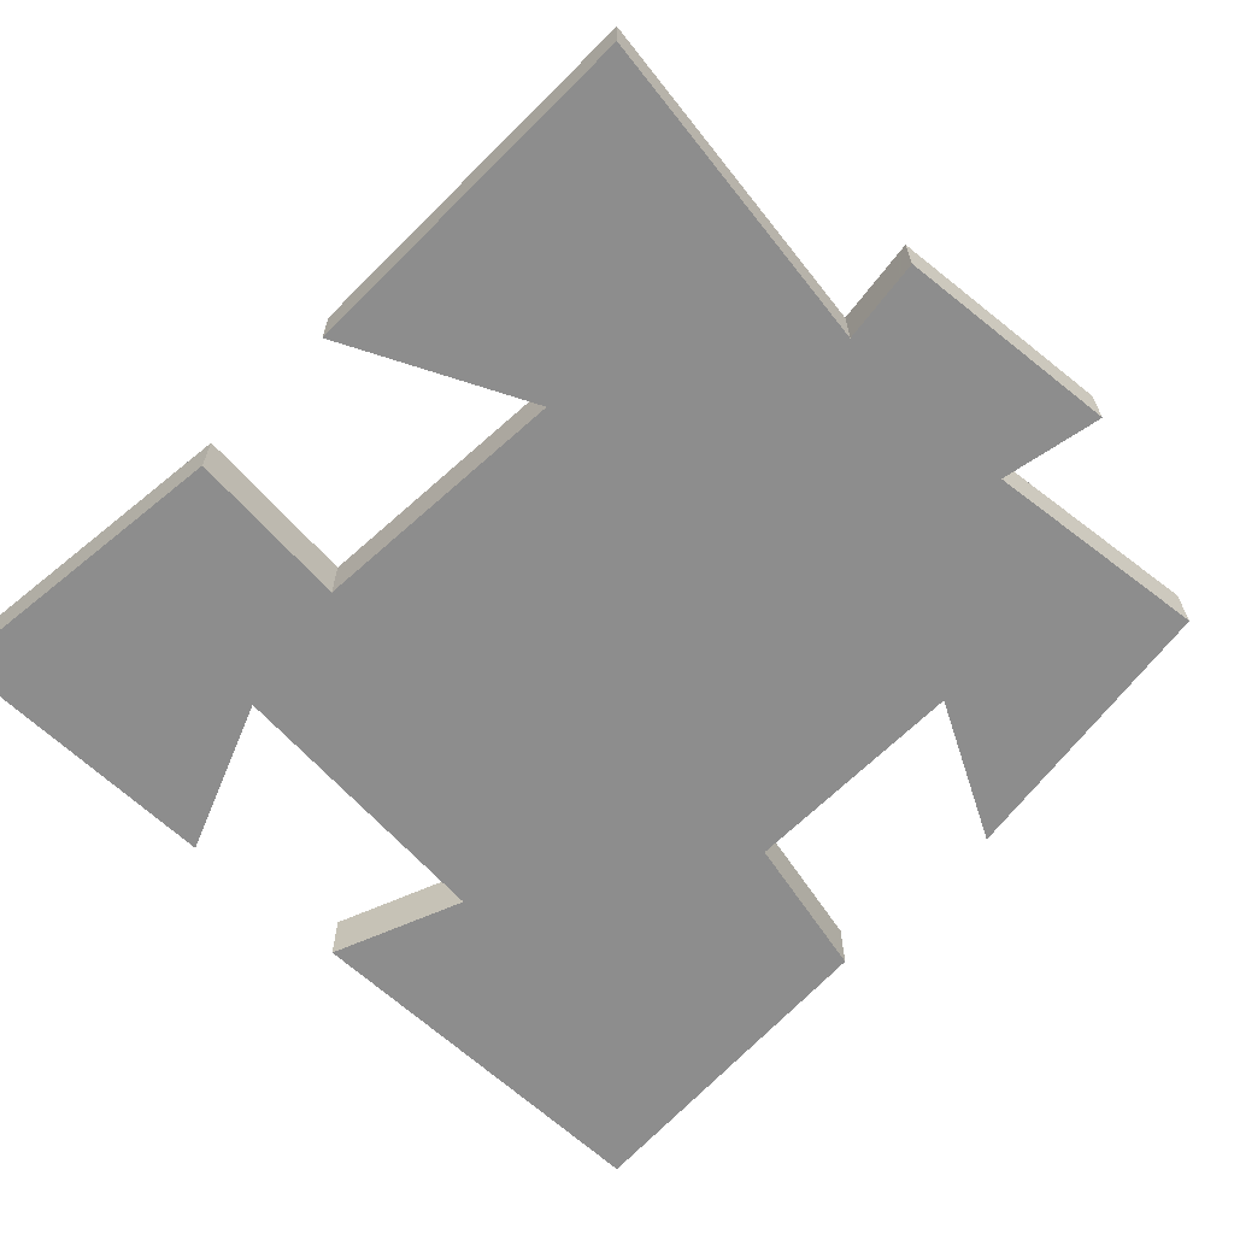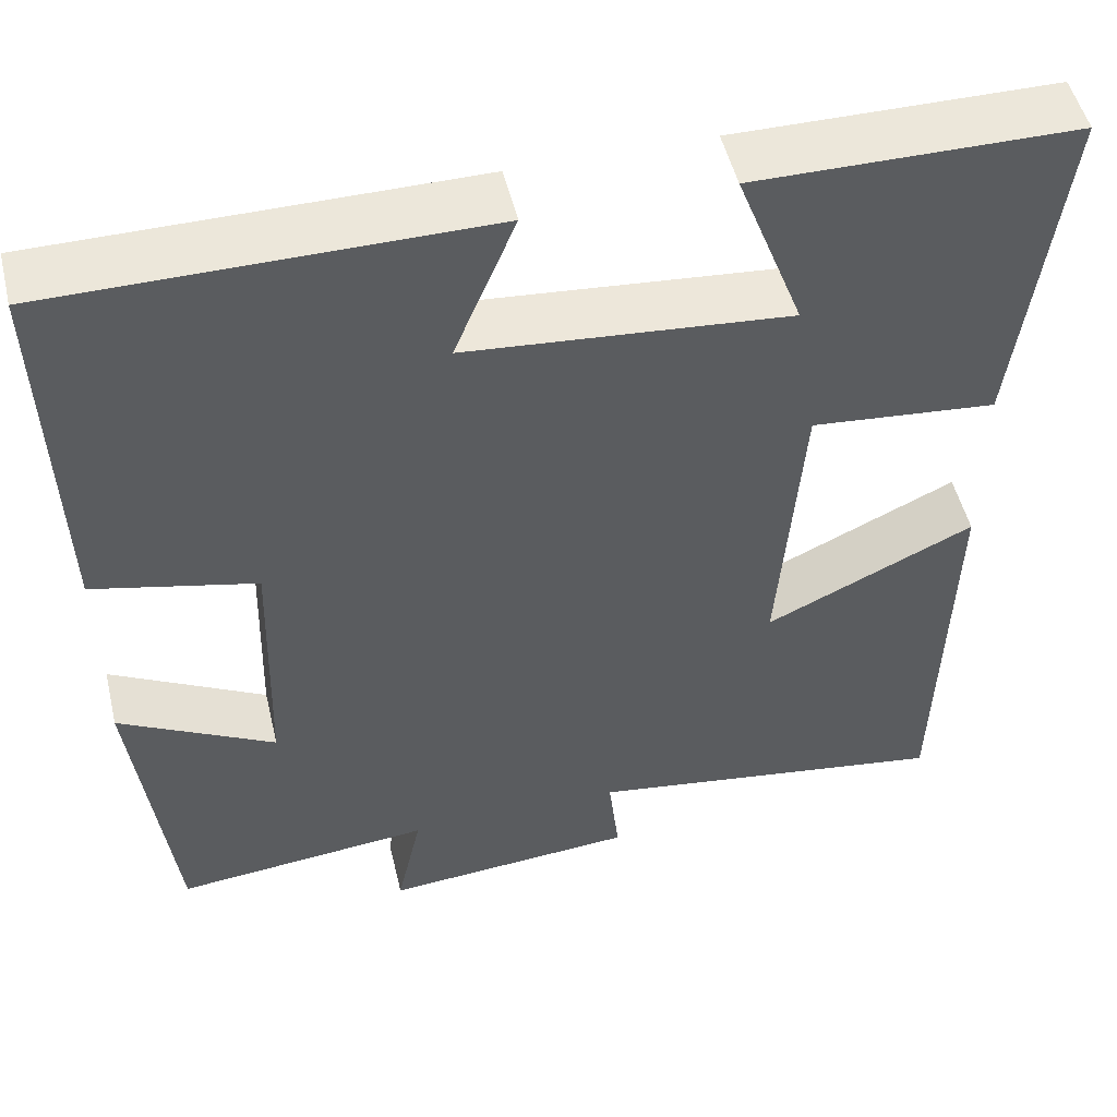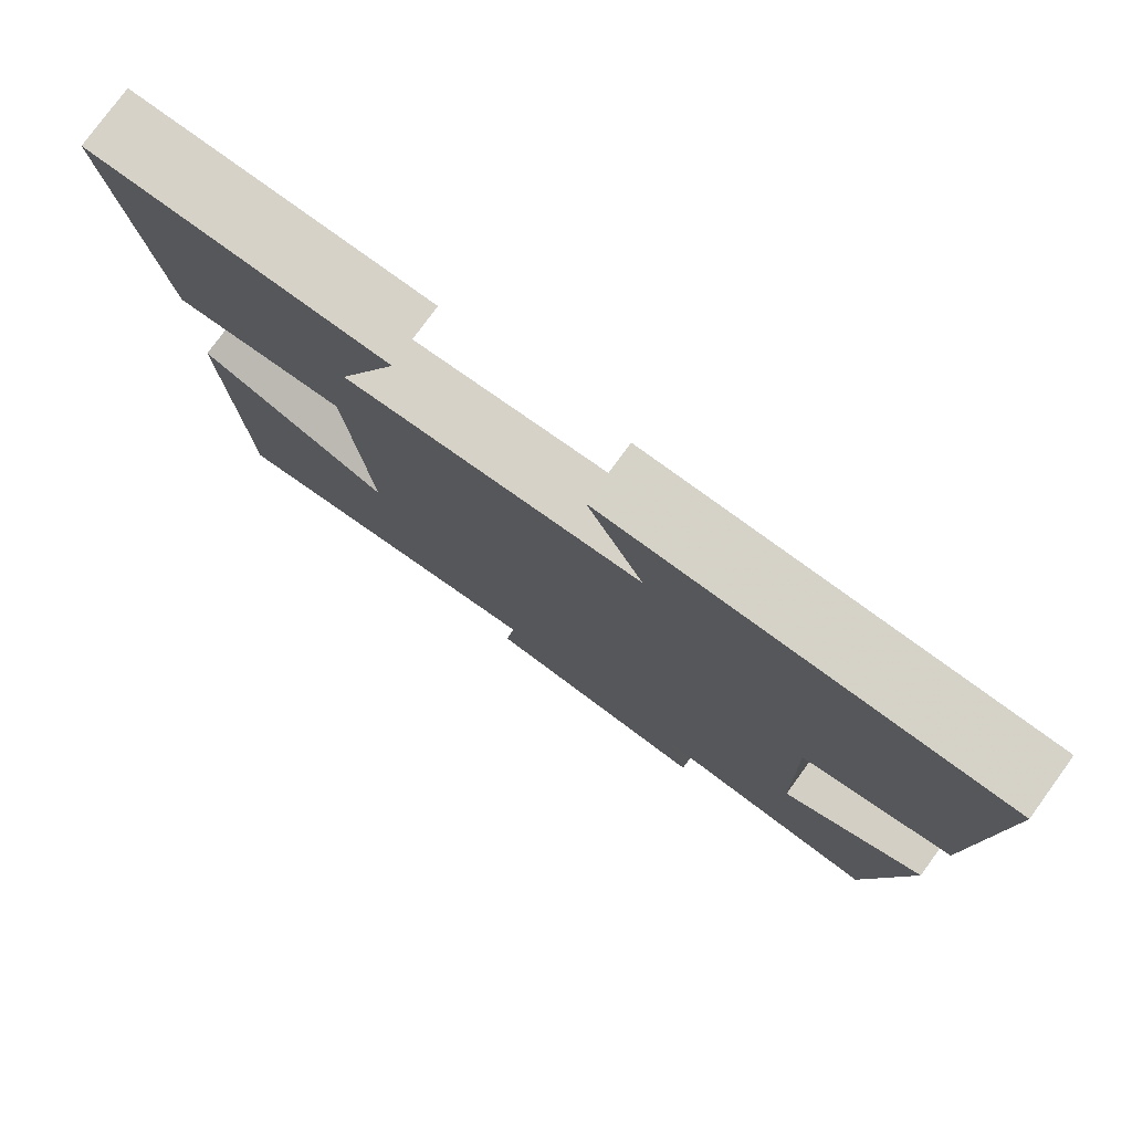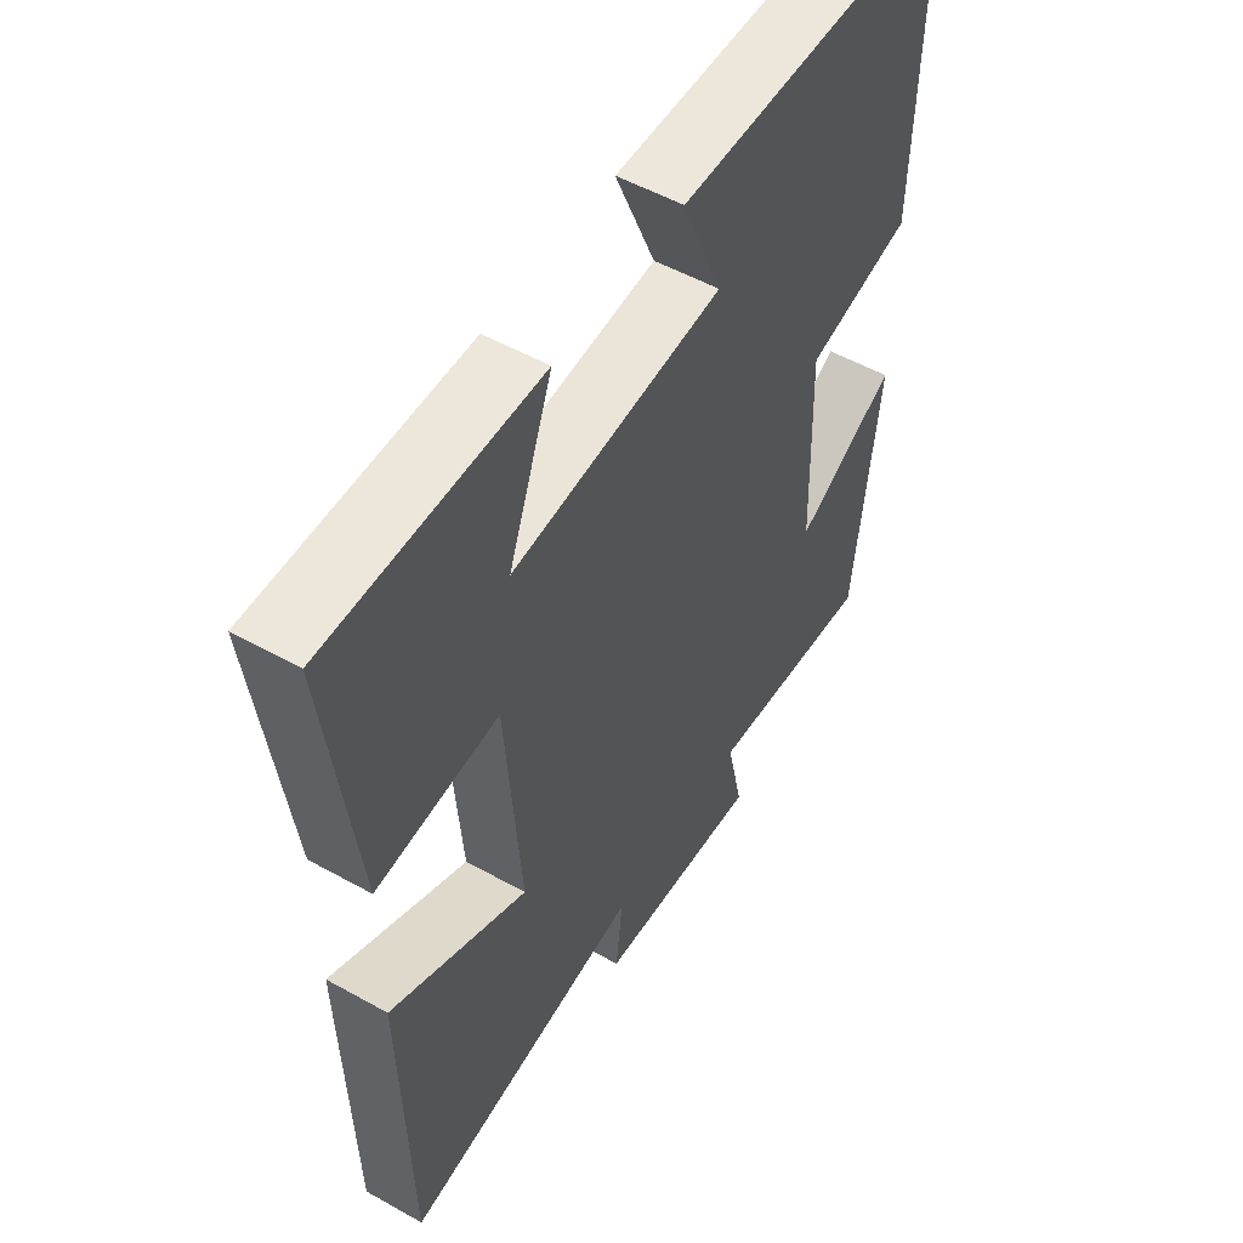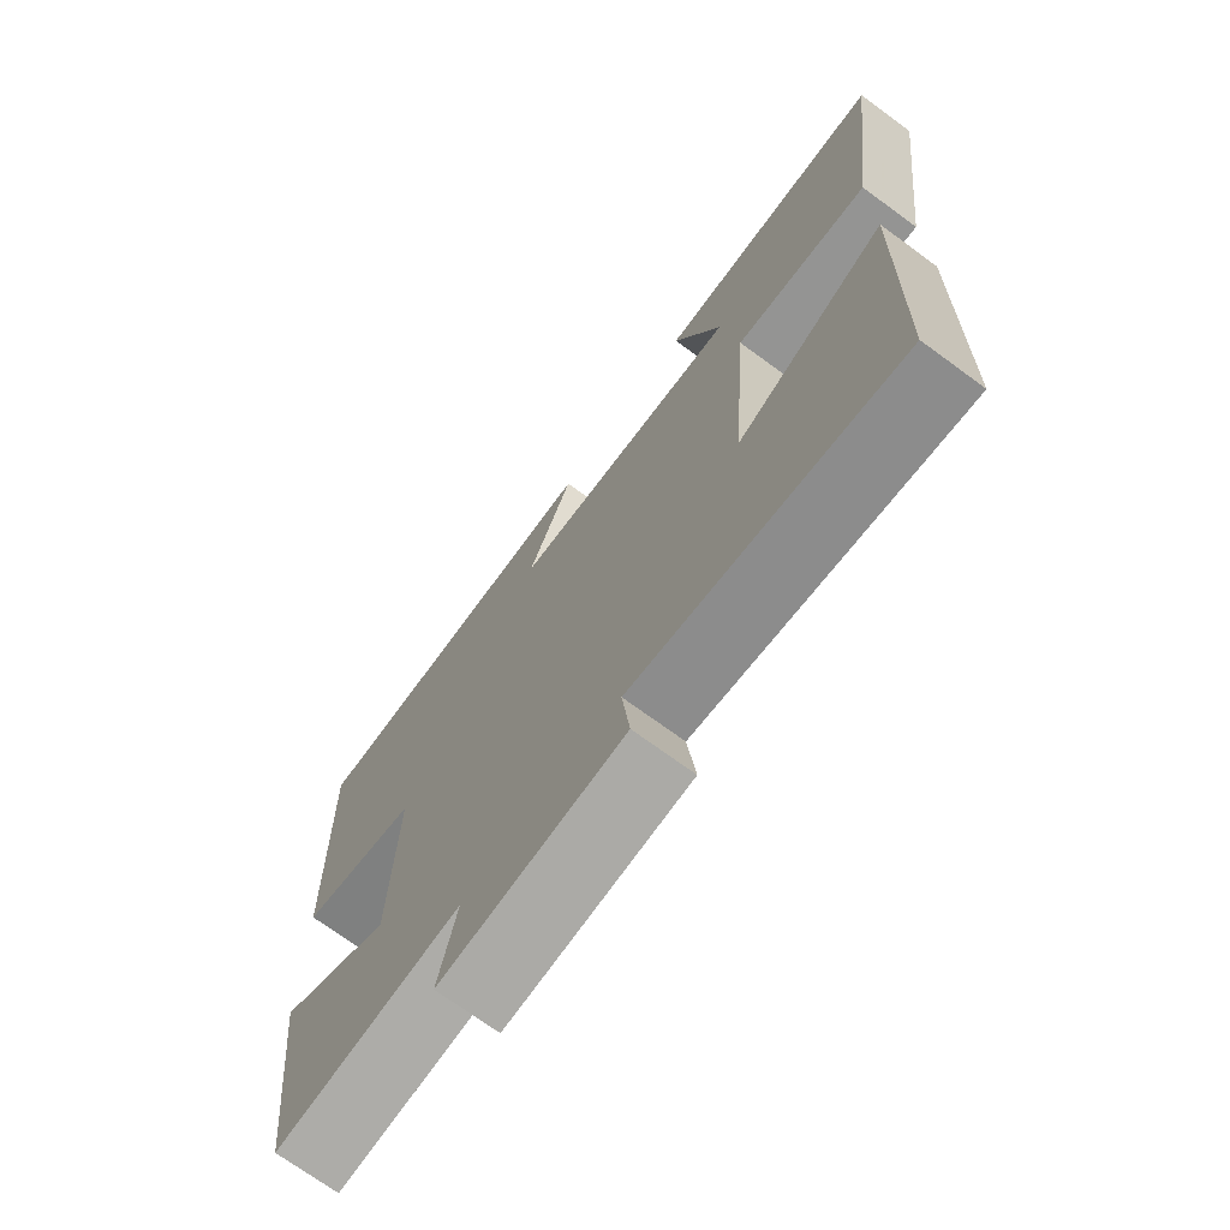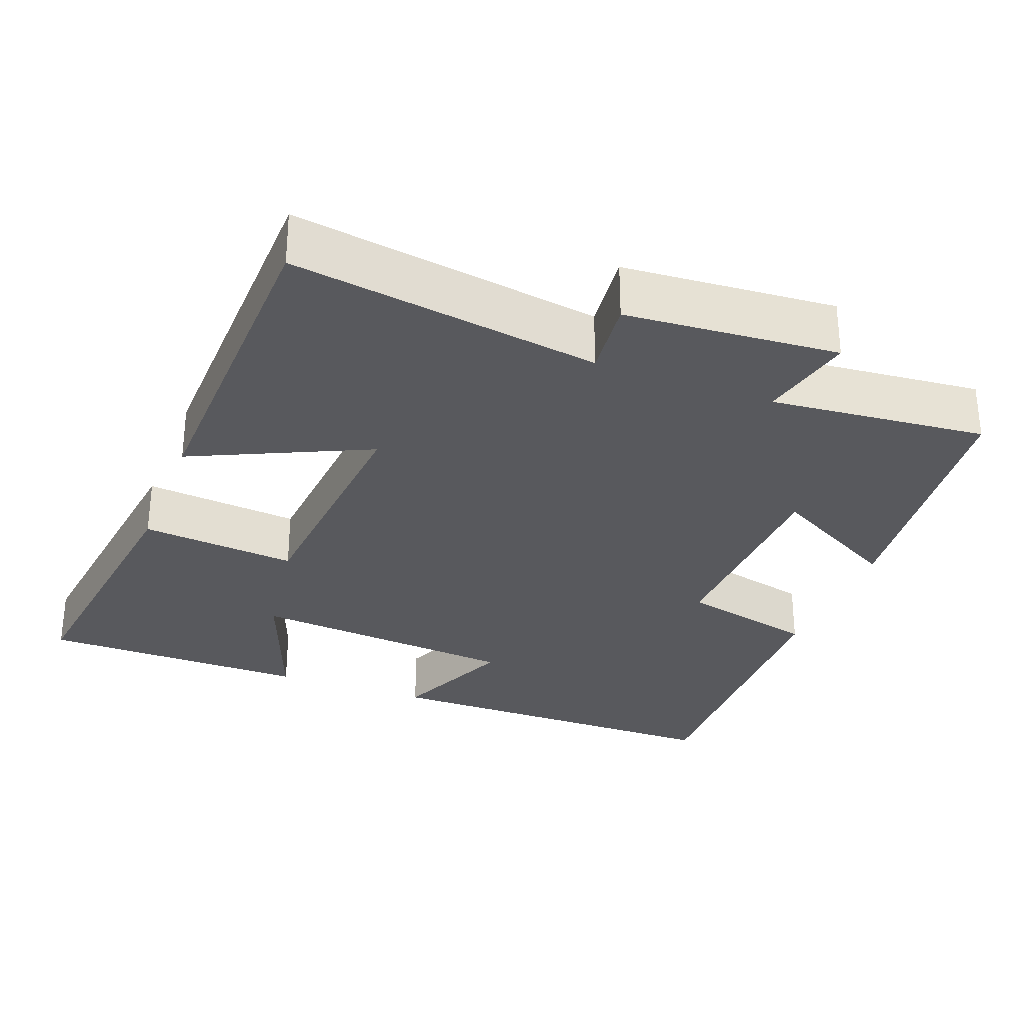
<metadata>
{"format":"obj","ext":"obj","renderer":"f3d","projection":"perspective","resolution":1024,"background":"white","views":[{"elev":-64.6,"azim":136.7,"up":"+Y"},{"elev":50.8,"azim":-13.4,"up":"+Z"},{"elev":78.6,"azim":-143.9,"up":"+Z"},{"elev":52.7,"azim":121.0,"up":"+Z"},{"elev":-71.9,"azim":53.8,"up":"+Z"},{"elev":-30.0,"azim":159.0,"up":"+Y"}]}
</metadata>
<code>
v -0.457 0.07 -0.528
v -0.5 0.07 -0.166
v -0.325 0.07 -0.261
v -0.317 0.07 0.031
v -0.5 0.07 0.074
v -0.512 0.07 0.499
v -0.029 0.07 0.5
v -0.098 0.07 0.334
v 0.264 0.07 0.302
v 0.189 0.07 0.5
v 0.549 0.07 0.497
v 0.5 0.07 0.107
v 0.291 0.07 0.127
v 0.265 0.07 -0.211
v 0.5 0.07 -0.101
v 0.488 0.07 -0.562
v 0.076 0.07 -0.5
v 0.088 0.07 -0.606
v -0.196 0.07 -0.628
v -0.168 0.07 -0.5
v -0.457 0 -0.528
v -0.5 0 -0.166
v -0.325 0 -0.261
v -0.317 0 0.031
v -0.5 0 0.074
v -0.512 0 0.499
v -0.029 0 0.5
v -0.098 0 0.334
v 0.264 0 0.302
v 0.189 0 0.5
v 0.549 0 0.497
v 0.5 0 0.107
v 0.291 0 0.127
v 0.265 0 -0.211
v 0.5 0 -0.101
v 0.488 0 -0.562
v 0.076 0 -0.5
v 0.088 0 -0.606
v -0.196 0 -0.628
v -0.168 0 -0.5
f 17 18 19 20
f 14 15 16 17
f 13 14 17 20
f 11 12 13
f 9 10 11
f 13 20 1
f 11 13 1
f 9 11 1
f 6 7 8
f 5 6 8
f 4 5 8
f 3 4 8 9
f 1 2 3
f 1 3 9
f 40 39 38 37
f 37 36 35 34
f 40 37 34 33
f 33 32 31
f 31 30 29
f 21 40 33
f 21 33 31
f 21 31 29
f 28 27 26
f 28 26 25
f 28 25 24
f 29 28 24 23
f 23 22 21
f 29 23 21
f 1 21 22 2
f 2 22 23 3
f 3 23 24 4
f 4 24 25 5
f 5 25 26 6
f 6 26 27 7
f 7 27 28 8
f 8 28 29 9
f 9 29 30 10
f 10 30 31 11
f 11 31 32 12
f 12 32 33 13
f 13 33 34 14
f 14 34 35 15
f 15 35 36 16
f 16 36 37 17
f 17 37 38 18
f 18 38 39 19
f 19 39 40 20
f 20 40 21 1

</code>
